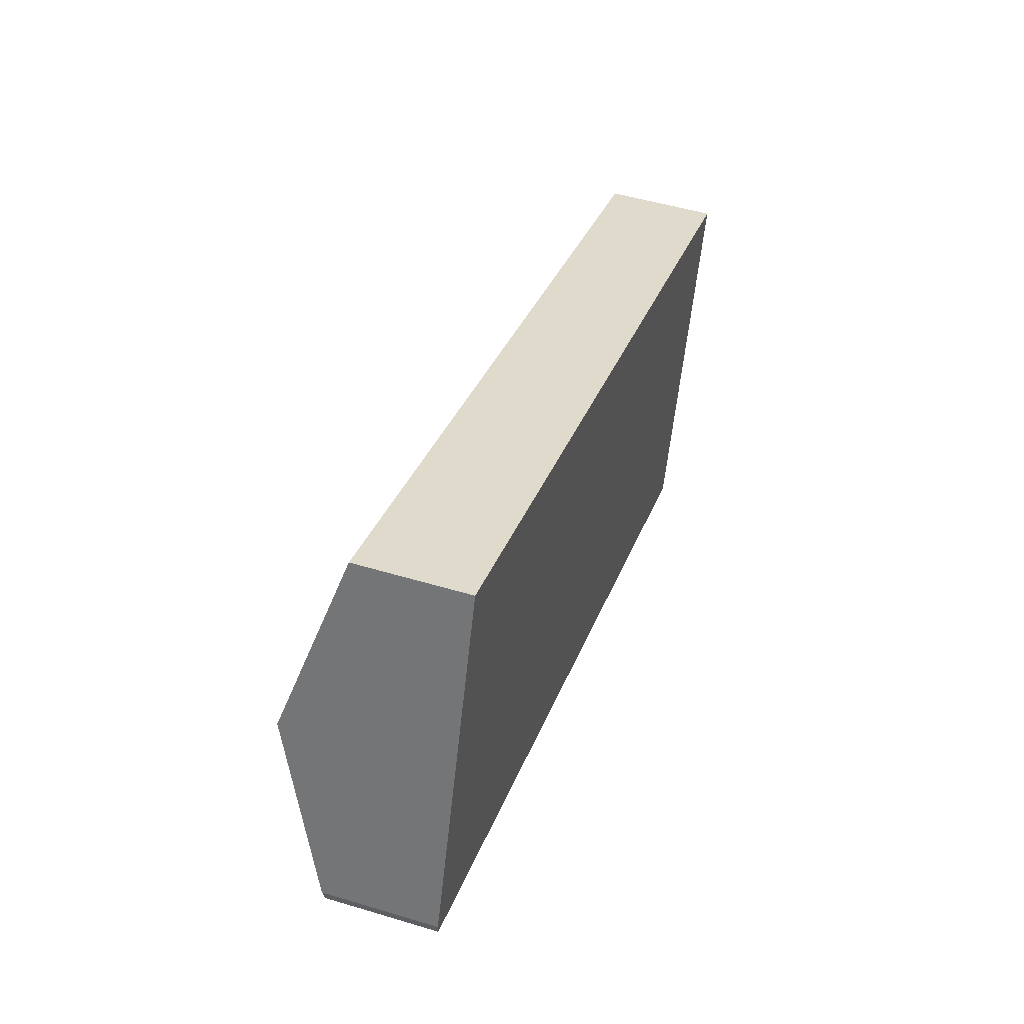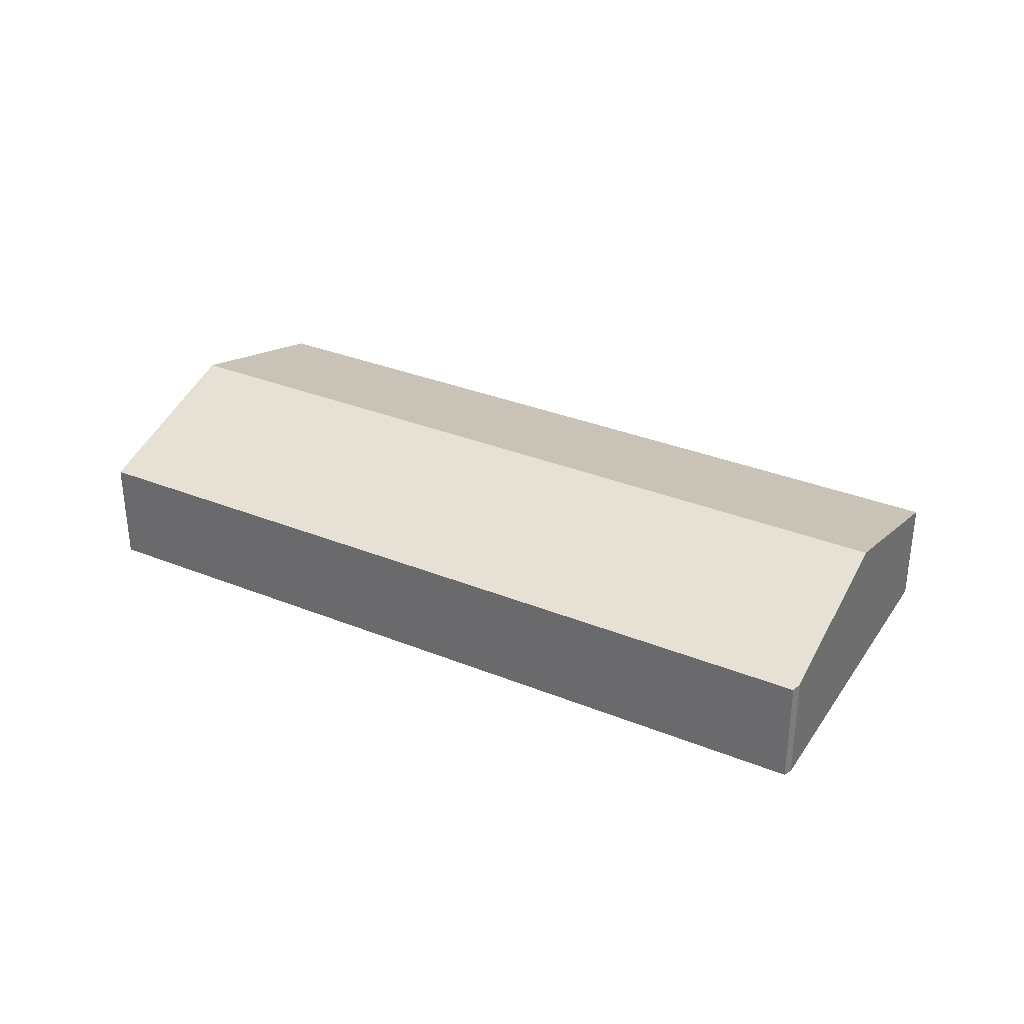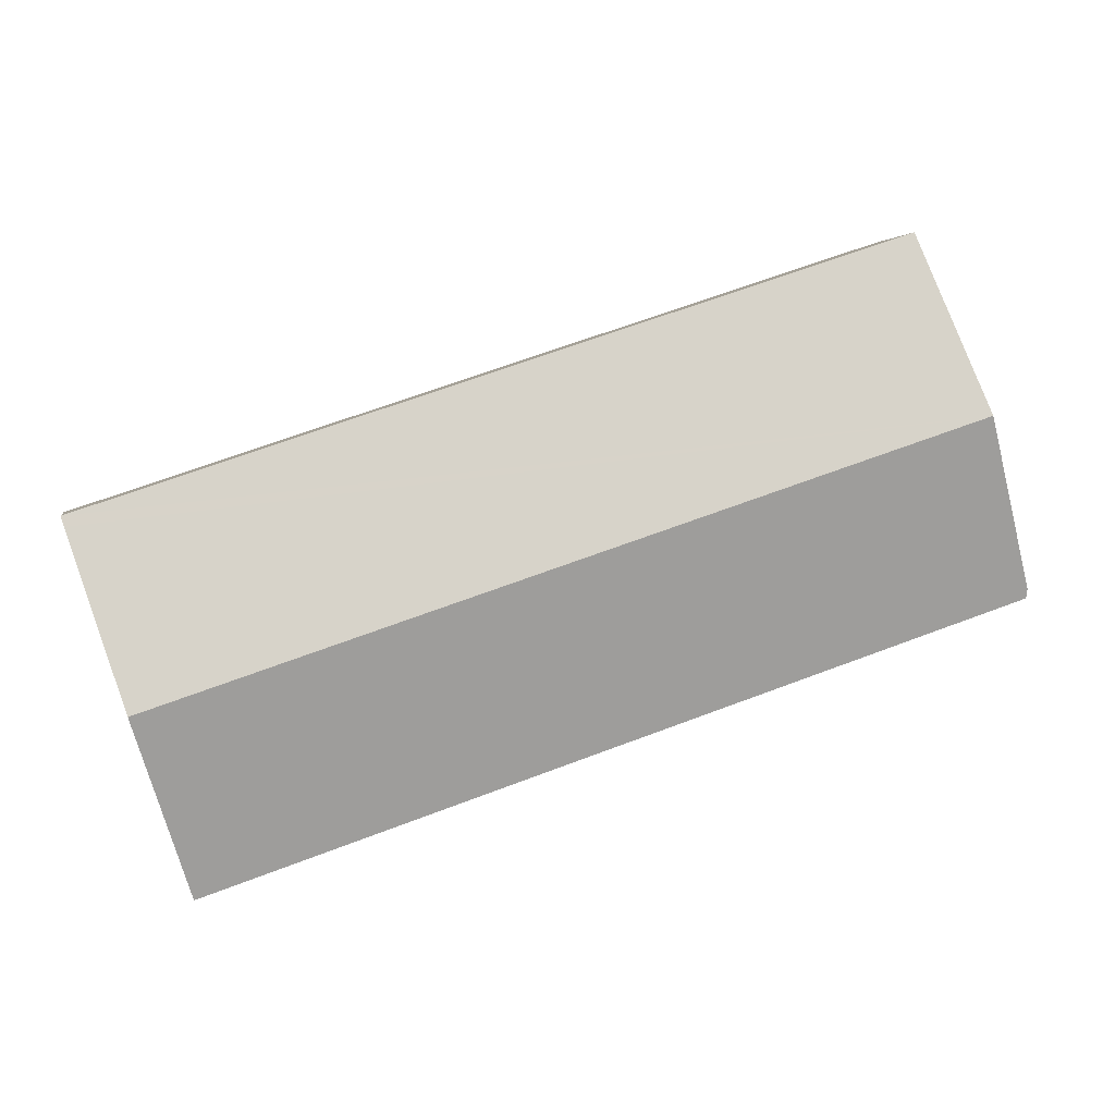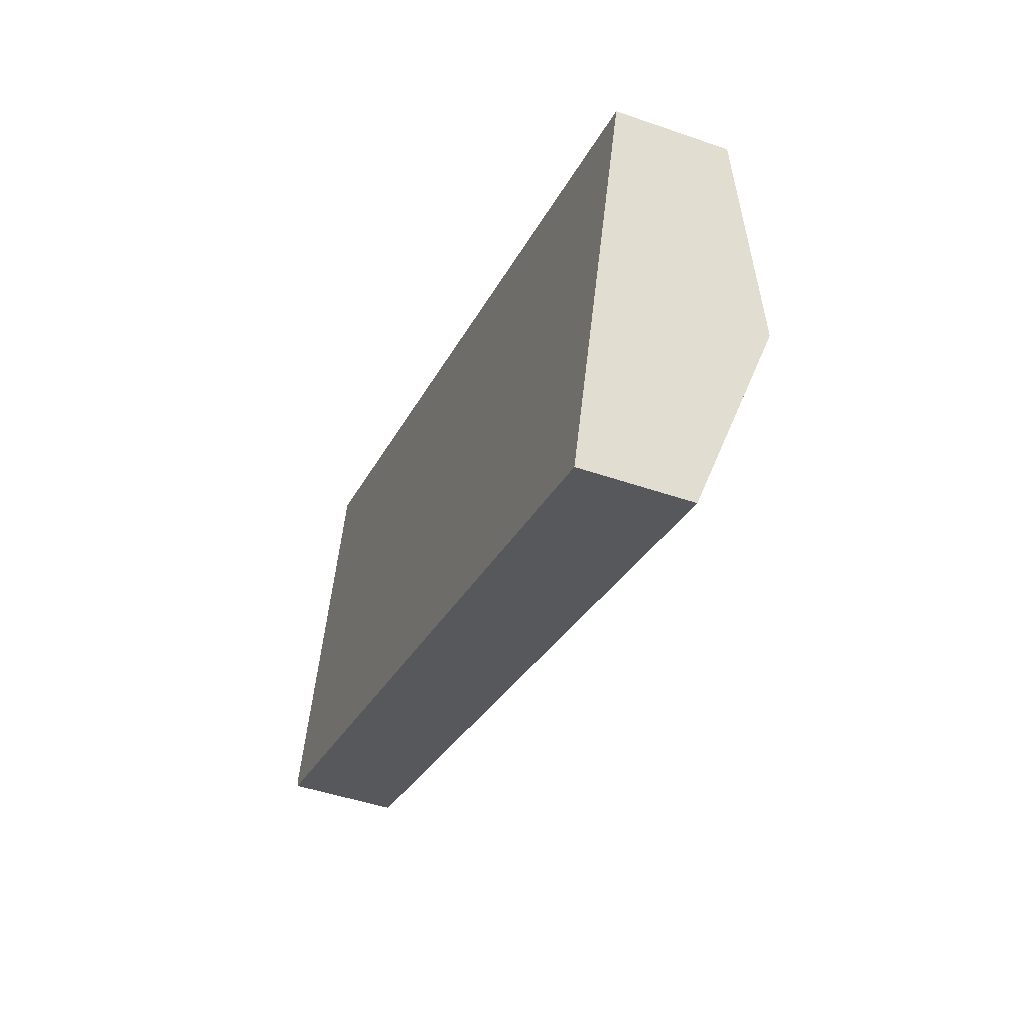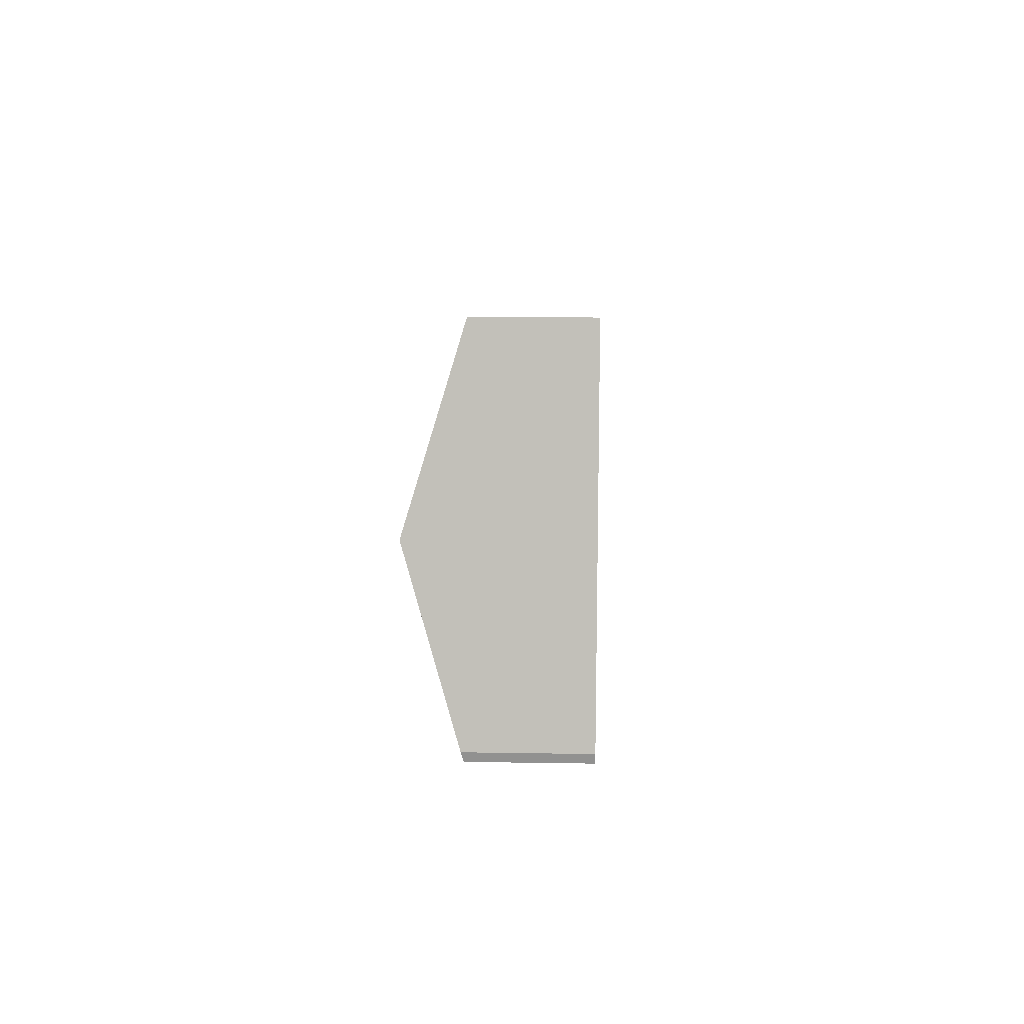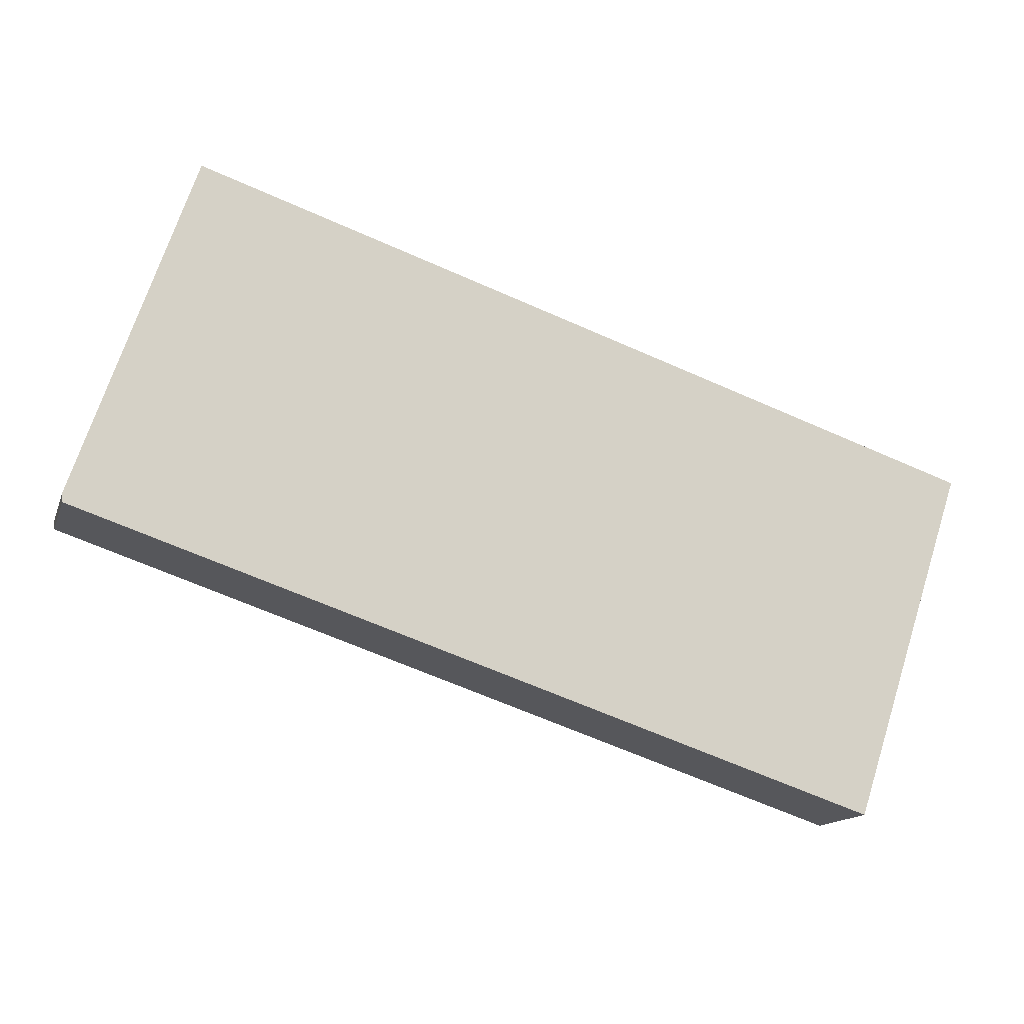
<metadata>
{"format":"obj","ext":"obj","renderer":"f3d","projection":"perspective","resolution":1024,"background":"white","views":[{"elev":49.8,"azim":-71.6,"up":"+Z"},{"elev":32.9,"azim":-132.5,"up":"+Y"},{"elev":2.9,"azim":169.4,"up":"+Z"},{"elev":-46.0,"azim":68.3,"up":"+Z"},{"elev":21.7,"azim":-88.4,"up":"+Z"},{"elev":-14.4,"azim":-15.7,"up":"+Z"}]}
</metadata>
<code>
v  40.09 6.616 -13.88
v  51.83 9.915 -6.011
v  48.34 6.615 -16.63
v  25.88 6.618 -9.144
v  0.022 6.615 -0.554
v  0 6.768 4.144e-16
v  3.446 9.915 10.08
v  55.31 6.615 4.604
v  7.059 6.615 20.66
v  55.12 6.802 4.005
v  53.5 8.329 -0.908
v  48.34 1.018e-15 -16.63
v  40.09 8.496e-16 -13.88
v  25.88 5.599e-16 -9.144
v  0.022 3.392e-17 -0.554
v  0 0 0
v  3.446 -6.173e-16 10.08
v  7.059 -1.265e-15 20.66
v  55.31 -2.819e-16 4.604
v  55.12 -2.452e-16 4.005
v  53.5 5.56e-17 -0.908
v  51.83 3.681e-16 -6.011
g defaultobject
f 1 2 3
f 2 1 4
f 2 4 5
f 2 5 6
f 2 6 7
f 8 7 9
f 7 8 10
f 7 10 11
f 7 11 2
f 12 1 3
f 1 12 13
f 1 13 4
f 4 13 14
f 4 14 5
f 5 14 15
f 5 16 6
f 16 5 15
f 16 7 6
f 7 16 17
f 7 17 9
f 9 17 18
f 18 8 9
f 8 18 19
f 19 10 8
f 10 19 11
f 11 19 2
f 2 19 3
f 3 19 20
f 3 20 21
f 3 21 22
f 3 22 12
f 14 16 15
f 16 14 17
f 17 14 18
f 18 14 19
f 19 14 13
f 19 13 20
f 20 13 12
f 20 12 21
f 21 12 22

</code>
